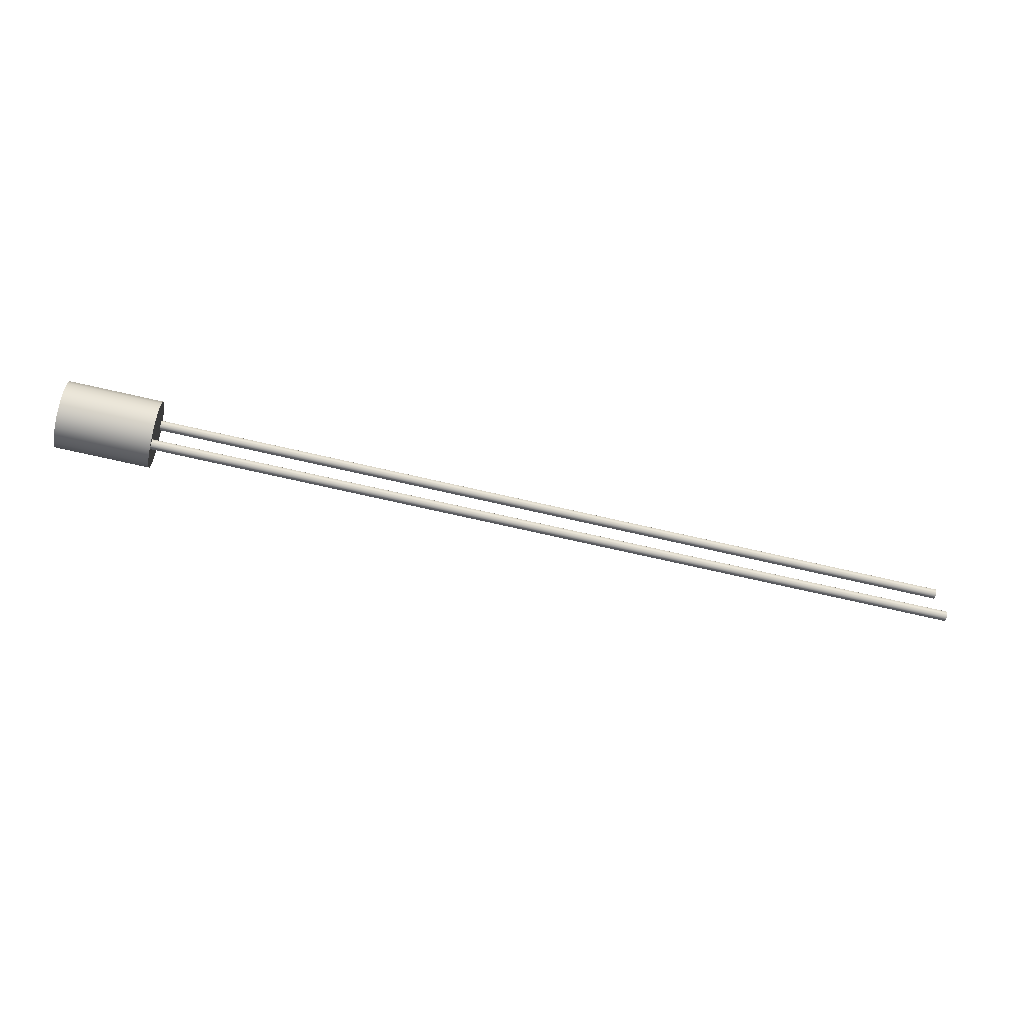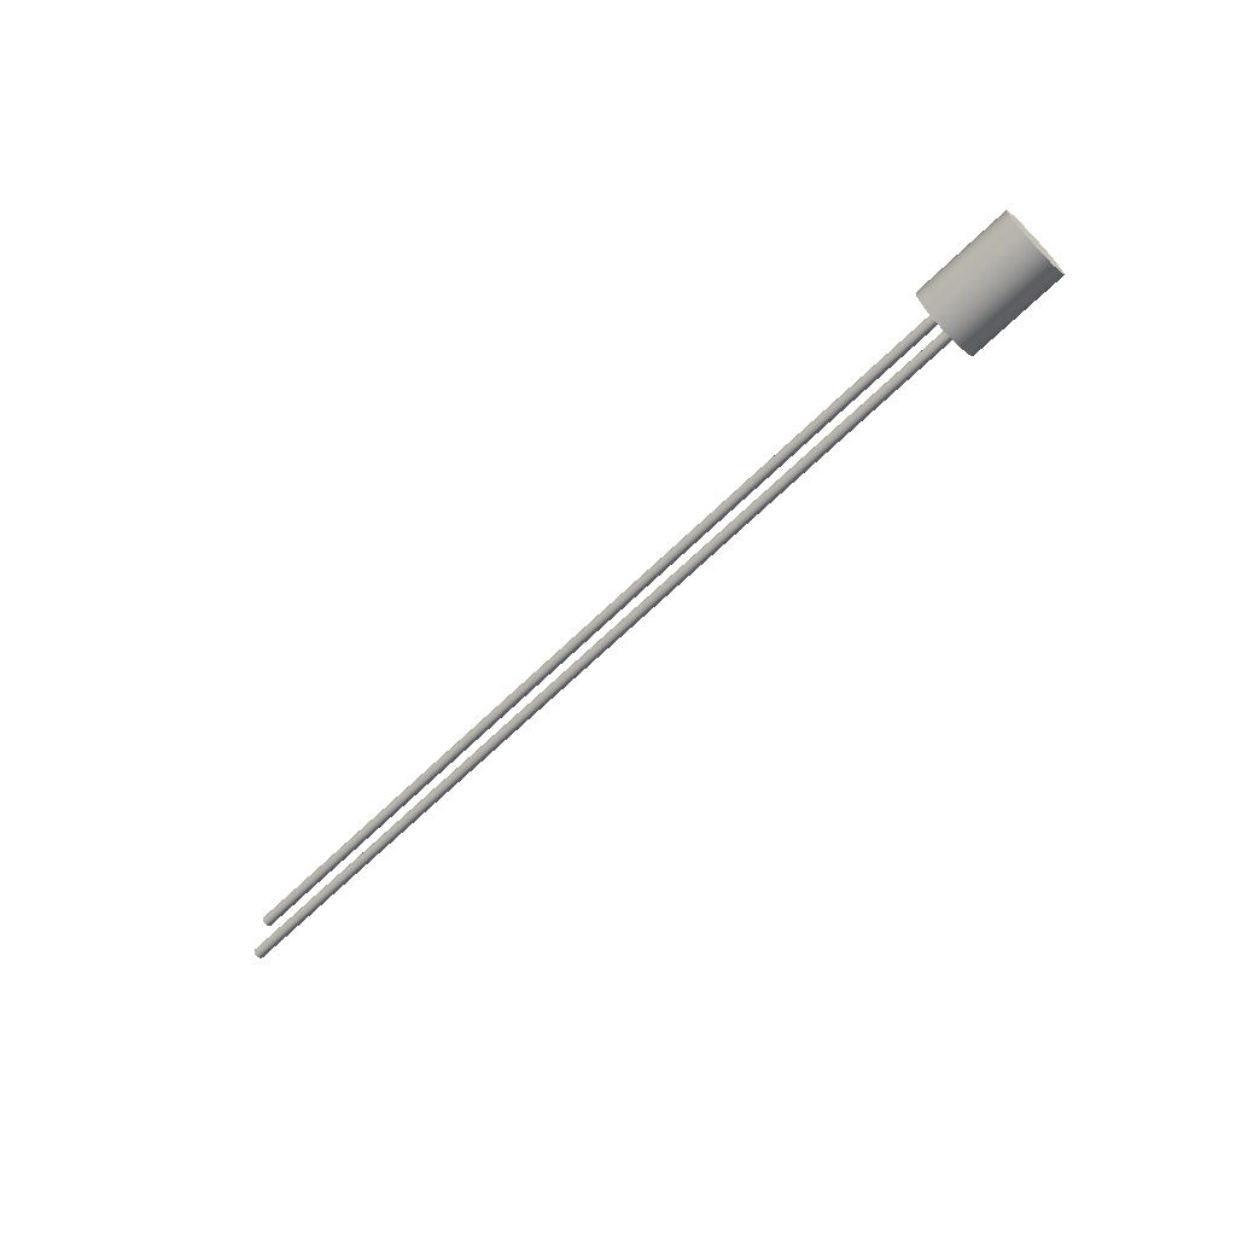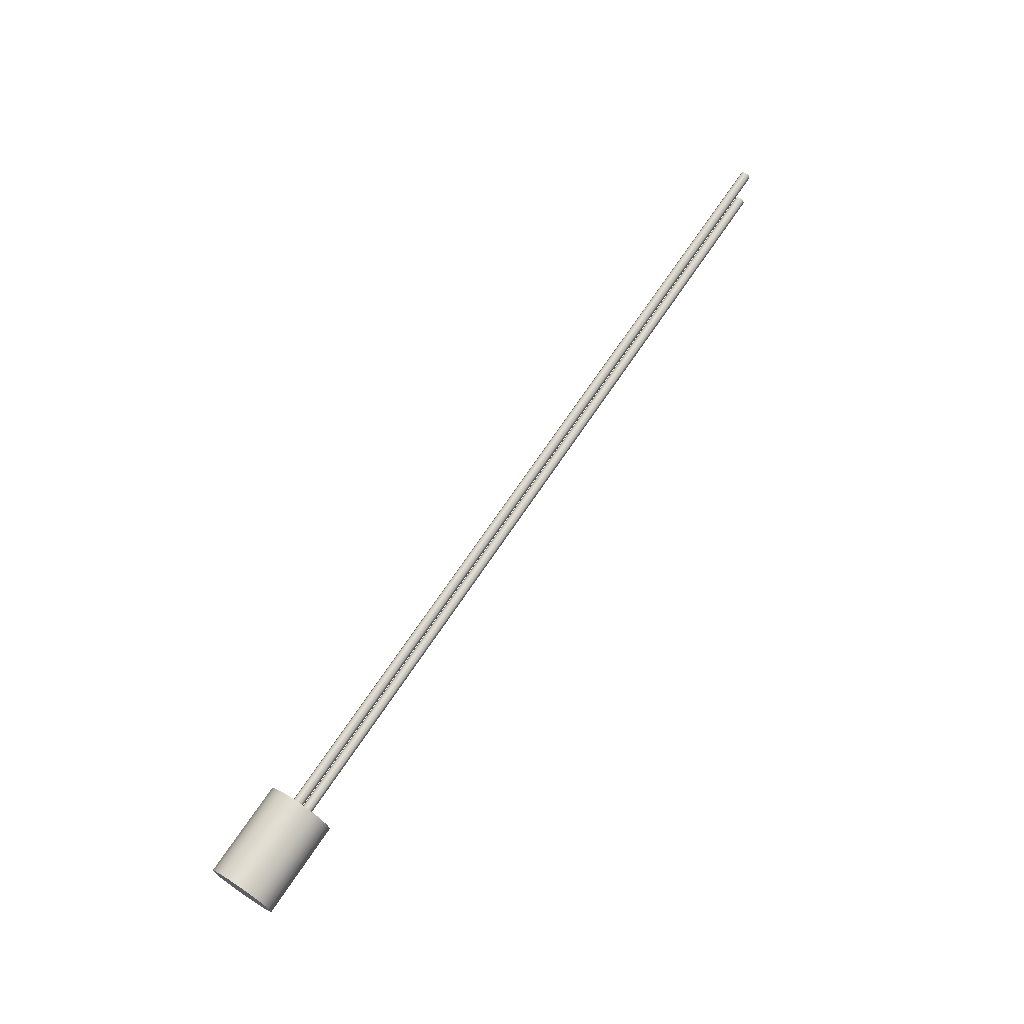
<metadata>
{"format":"obj","ext":"obj","renderer":"f3d","projection":"perspective","resolution":1024,"background":"white","views":[{"elev":-65.8,"azim":166.6,"up":"+Z"},{"elev":-63.7,"azim":45.1,"up":"+Z"},{"elev":68.4,"azim":123.5,"up":"+Z"}]}
</metadata>
<code>
v 3.556 -2.8e-18 -0.08636
v 3.556 0.01616 -0.09306
v 3.556 0.02286 -0.1092
v 3.556 0.01616 -0.1254
v 3.556 0 -0.1321
v 3.556 -0.01616 -0.1254
v 3.556 -0.02286 -0.1092
v 3.556 -0.01616 -0.09306
v 0 -2.8e-18 -0.08636
v 0 -0.01616 -0.09306
v 0 -0.02286 -0.1092
v 0 -0.01616 -0.1254
v 0 0 -0.1321
v 0 0.01616 -0.1254
v 0 0.02286 -0.1092
v 0 0.01616 -0.09306
v 0 -2.8e-18 -0.08636
v 3.556 -2.8e-18 -0.08636
v 0 -2.8e-18 -0.08636
v 0 0.01616 -0.09306
v 0 0.02286 -0.1092
v 0 0.01616 -0.1254
v 0 0 -0.1321
v 0 -0.01616 -0.1254
v 0 -0.02286 -0.1092
v 0 -0.01616 -0.09306
v 3.556 -2.8e-18 -0.08636
v 3.556 -0.01616 -0.09306
v 3.556 -0.02286 -0.1092
v 3.556 -0.01616 -0.1254
v 3.556 0 -0.1321
v 3.556 0.01616 -0.1254
v 3.556 0.02286 -0.1092
v 3.556 0.01616 -0.09306
v 3.556 -1.789e-17 0.1461
v 3.556 0.04513 0.1389
v 3.556 0.08585 0.1182
v 3.556 0.1182 0.08585
v 3.556 0.1389 0.04513
v 3.556 0.1461 -8.943e-18
v 3.556 0.1389 -0.04513
v 3.556 0.1182 -0.08585
v 3.556 0.08585 -0.1182
v 3.556 0.04513 -0.1389
v 3.556 0 -0.1461
v 3.556 -0.04513 -0.1389
v 3.556 -0.08585 -0.1182
v 3.556 -0.1182 -0.08585
v 3.556 -0.1389 -0.04513
v 3.556 -0.1461 -8.943e-18
v 3.556 -0.1389 0.04513
v 3.556 -0.1182 0.08585
v 3.556 -0.08585 0.1182
v 3.556 -0.04513 0.1389
v 3.556 -2.8e-18 0.1321
v 3.556 -0.01616 0.1254
v 3.556 -0.02286 0.1092
v 3.556 -0.01616 0.09306
v 3.556 0 0.08636
v 3.556 0.01616 0.09306
v 3.556 0.02286 0.1092
v 3.556 0.01616 0.1254
v 3.96 -1.789e-17 0.1461
v 3.96 0.04513 0.1389
v 3.96 0.08585 0.1182
v 3.96 0.1182 0.08585
v 3.96 0.1389 0.04513
v 3.96 0.1461 -8.943e-18
v 3.96 0.1389 -0.04513
v 3.96 0.1182 -0.08585
v 3.96 0.08585 -0.1182
v 3.96 0.04513 -0.1389
v 3.96 0 -0.1461
v 3.96 -0.04513 -0.1389
v 3.96 -0.08585 -0.1182
v 3.96 -0.1182 -0.08585
v 3.96 -0.1389 -0.04513
v 3.96 -0.1461 -8.943e-18
v 3.96 -0.1389 0.04513
v 3.96 -0.1182 0.08585
v 3.96 -0.08585 0.1182
v 3.96 -0.04513 0.1389
v 3.556 -1.789e-17 0.1461
v 3.556 -0.04513 0.1389
v 3.556 -0.08585 0.1182
v 3.556 -0.1182 0.08585
v 3.556 -0.1389 0.04513
v 3.556 -0.1461 -8.943e-18
v 3.556 -0.1389 -0.04513
v 3.556 -0.1182 -0.08585
v 3.556 -0.08585 -0.1182
v 3.556 -0.04513 -0.1389
v 3.556 0 -0.1461
v 3.556 0.04513 -0.1389
v 3.556 0.08585 -0.1182
v 3.556 0.1182 -0.08585
v 3.556 0.1389 -0.04513
v 3.556 0.1461 -8.943e-18
v 3.556 0.1389 0.04513
v 3.556 0.1182 0.08585
v 3.556 0.08585 0.1182
v 3.556 0.04513 0.1389
v 3.556 -1.789e-17 0.1461
v 3.96 -1.789e-17 0.1461
v 3.96 -1.789e-17 0.1461
v 3.96 -0.04513 0.1389
v 3.96 -0.08585 0.1182
v 3.96 -0.1182 0.08585
v 3.96 -0.1389 0.04513
v 3.96 -0.1461 -8.943e-18
v 3.96 -0.1389 -0.04513
v 3.96 -0.1182 -0.08585
v 3.96 -0.08585 -0.1182
v 3.96 -0.04513 -0.1389
v 3.96 0 -0.1461
v 3.96 0.04513 -0.1389
v 3.96 0.08585 -0.1182
v 3.96 0.1182 -0.08585
v 3.96 0.1389 -0.04513
v 3.96 0.1461 -8.943e-18
v 3.96 0.1389 0.04513
v 3.96 0.1182 0.08585
v 3.96 0.08585 0.1182
v 3.96 0.04513 0.1389
v 3.556 -2.8e-18 0.1321
v 3.556 0.01616 0.1254
v 3.556 0.02286 0.1092
v 3.556 0.01616 0.09306
v 3.556 0 0.08636
v 3.556 -0.01616 0.09306
v 3.556 -0.02286 0.1092
v 3.556 -0.01616 0.1254
v 0 -2.8e-18 0.1321
v 0 -0.01616 0.1254
v 0 -0.02286 0.1092
v 0 -0.01616 0.09306
v 0 0 0.08636
v 0 0.01616 0.09306
v 0 0.02286 0.1092
v 0 0.01616 0.1254
v 0 -2.8e-18 0.1321
v 3.556 -2.8e-18 0.1321
v 0 -2.8e-18 0.1321
v 0 0.01616 0.1254
v 0 0.02286 0.1092
v 0 0.01616 0.09306
v 0 0 0.08636
v 0 -0.01616 0.09306
v 0 -0.02286 0.1092
v 0 -0.01616 0.1254
g 28d63ecc-e2cc-11ea-9b7e-54bf646e7e1f
f 2 16 1
f 1 16 17
f 18 9 8
f 8 9 10
f 8 10 7
f 7 10 11
f 7 11 6
f 6 11 12
f 6 12 5
f 5 12 13
f 5 13 4
f 4 13 14
f 4 14 3
f 3 14 15
f 3 15 2
f 2 15 16
g 28d79dba-e2cc-11ea-9fb2-54bf646e7e1f
f 20 22 19
f 19 22 23
f 19 23 26
f 26 23 24
f 26 24 25
f 20 21 22
g 29165f7a-e2cc-11ea-9c20-54bf646e7e1f
f 28 58 27
f 27 58 59
f 27 59 34
f 34 59 60
f 34 60 40
f 40 60 39
f 39 60 38
f 38 60 37
f 37 60 61
f 37 61 36
f 36 61 62
f 36 62 35
f 35 62 55
f 35 55 56
f 29 47 28
f 28 47 48
f 28 48 49
f 47 29 46
f 46 29 30
f 46 30 45
f 45 30 31
f 45 31 32
f 45 32 44
f 44 32 33
f 44 33 43
f 43 33 34
f 43 34 42
f 42 34 41
f 41 34 40
f 49 50 28
f 28 50 58
f 50 51 58
f 58 51 52
f 58 52 53
f 58 53 57
f 57 53 54
f 57 54 56
f 56 54 35
g 2916d48c-e2cc-11ea-ae38-54bf646e7e1f
f 64 102 63
f 63 102 103
f 104 83 82
f 82 83 84
f 82 84 81
f 81 84 85
f 81 85 80
f 80 85 86
f 80 86 79
f 79 86 87
f 79 87 78
f 78 87 88
f 78 88 77
f 77 88 89
f 77 89 76
f 76 89 90
f 76 90 75
f 75 90 91
f 75 91 74
f 74 91 92
f 74 92 73
f 73 92 93
f 73 93 72
f 72 93 94
f 72 94 71
f 71 94 95
f 71 95 70
f 70 95 96
f 70 96 69
f 69 96 97
f 69 97 68
f 68 97 98
f 68 98 67
f 67 98 99
f 67 99 66
f 66 99 100
f 66 100 65
f 65 100 101
f 65 101 64
f 64 101 102
g 29177052-e2cc-11ea-8784-54bf646e7e1f
f 106 114 105
f 105 114 115
f 105 115 124
f 124 115 116
f 124 116 123
f 123 116 117
f 123 117 122
f 122 117 118
f 122 118 121
f 121 118 119
f 121 119 120
f 114 106 113
f 113 106 107
f 113 107 112
f 112 107 108
f 112 108 111
f 111 108 109
f 111 109 110
g 28d3f5dc-e2cc-11ea-9d2b-54bf646e7e1f
f 126 140 125
f 125 140 141
f 142 133 132
f 132 133 134
f 132 134 131
f 131 134 135
f 131 135 130
f 130 135 136
f 130 136 129
f 129 136 137
f 129 137 128
f 128 137 138
f 128 138 127
f 127 138 139
f 127 139 126
f 126 139 140
g 28d57bd2-e2cc-11ea-a5cf-54bf646e7e1f
f 144 146 143
f 143 146 147
f 143 147 150
f 150 147 148
f 150 148 149
f 144 145 146

</code>
